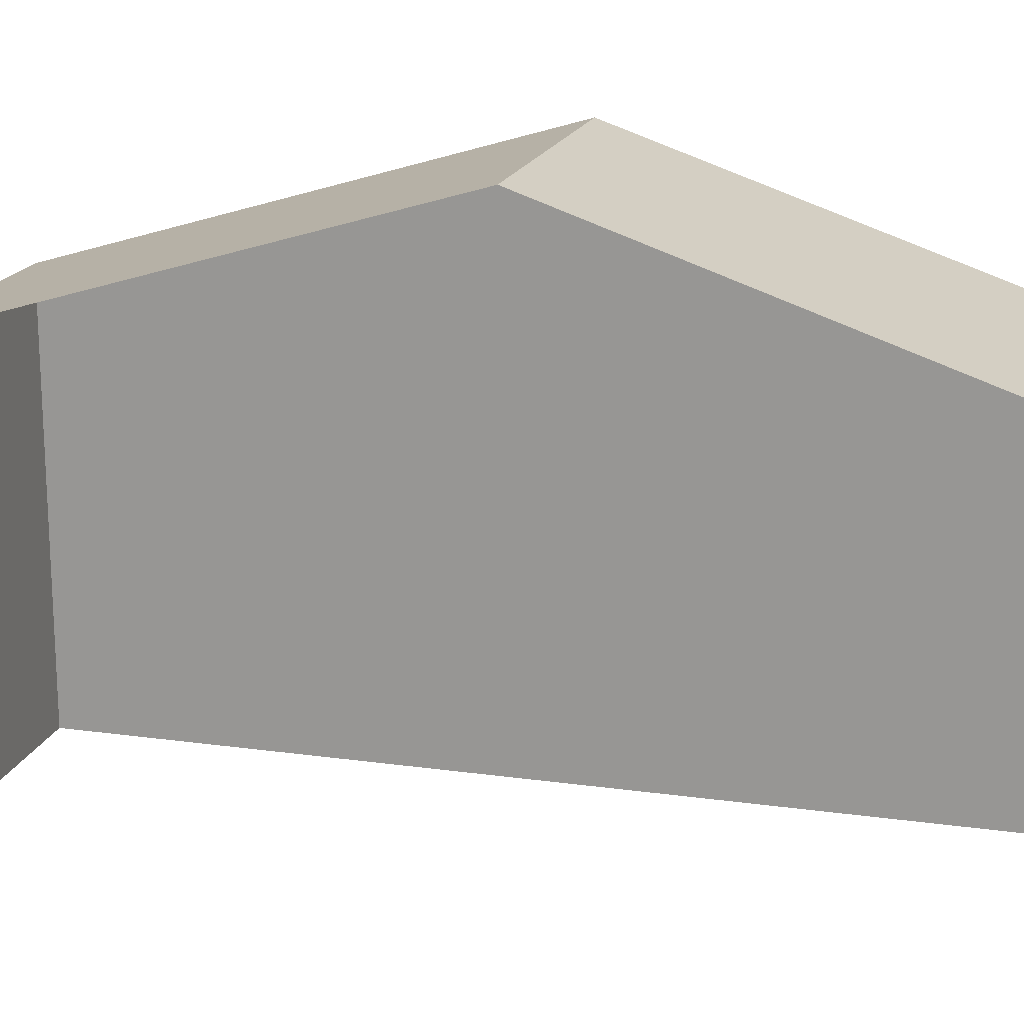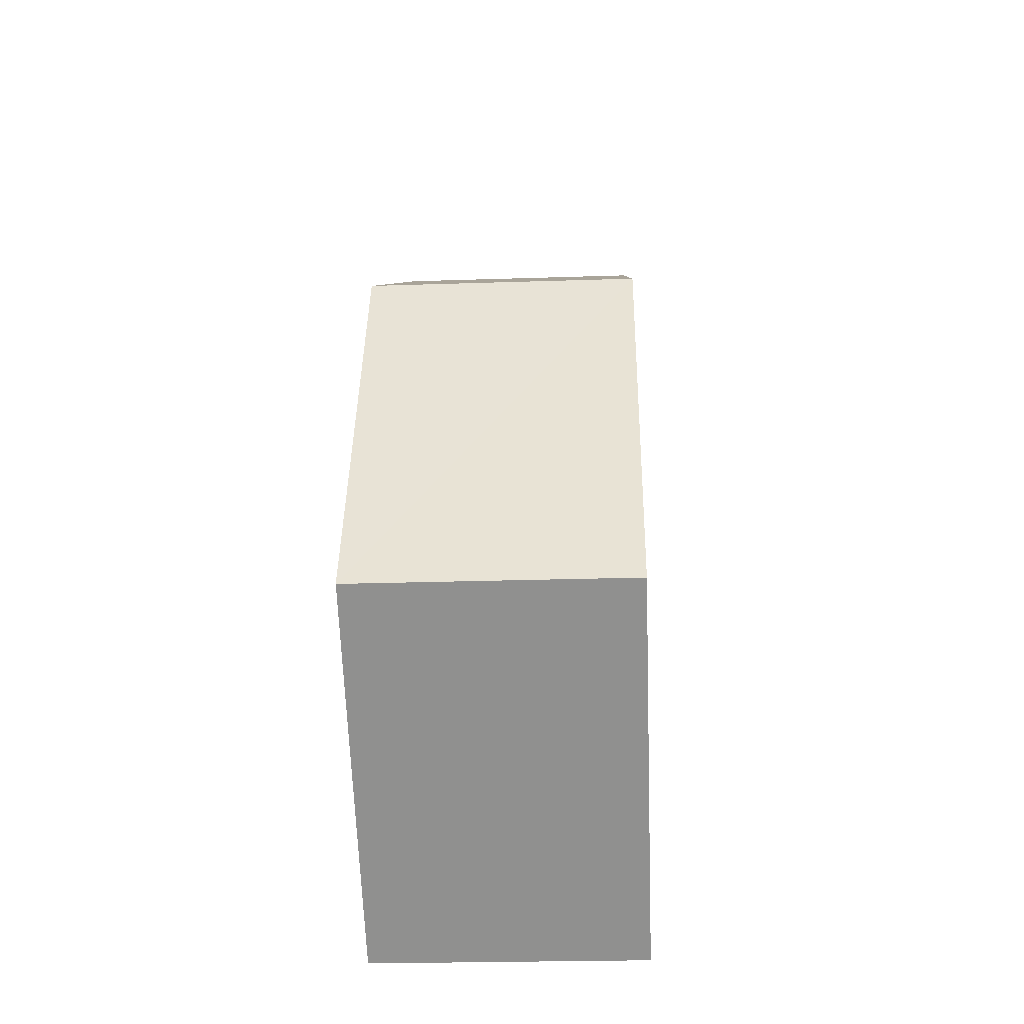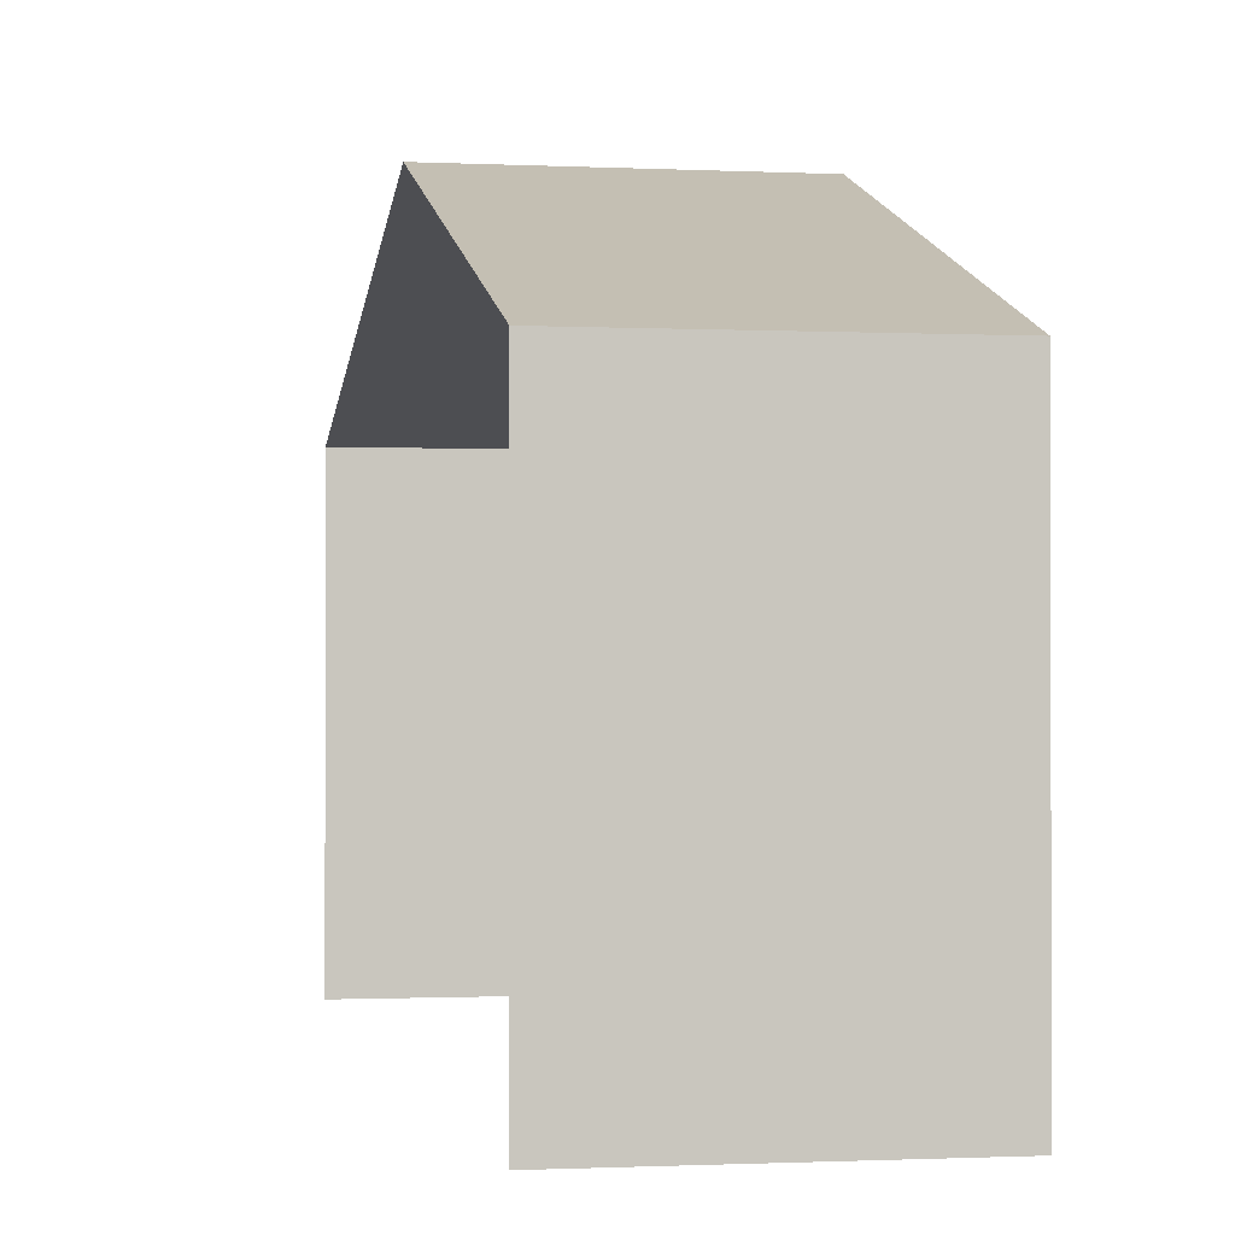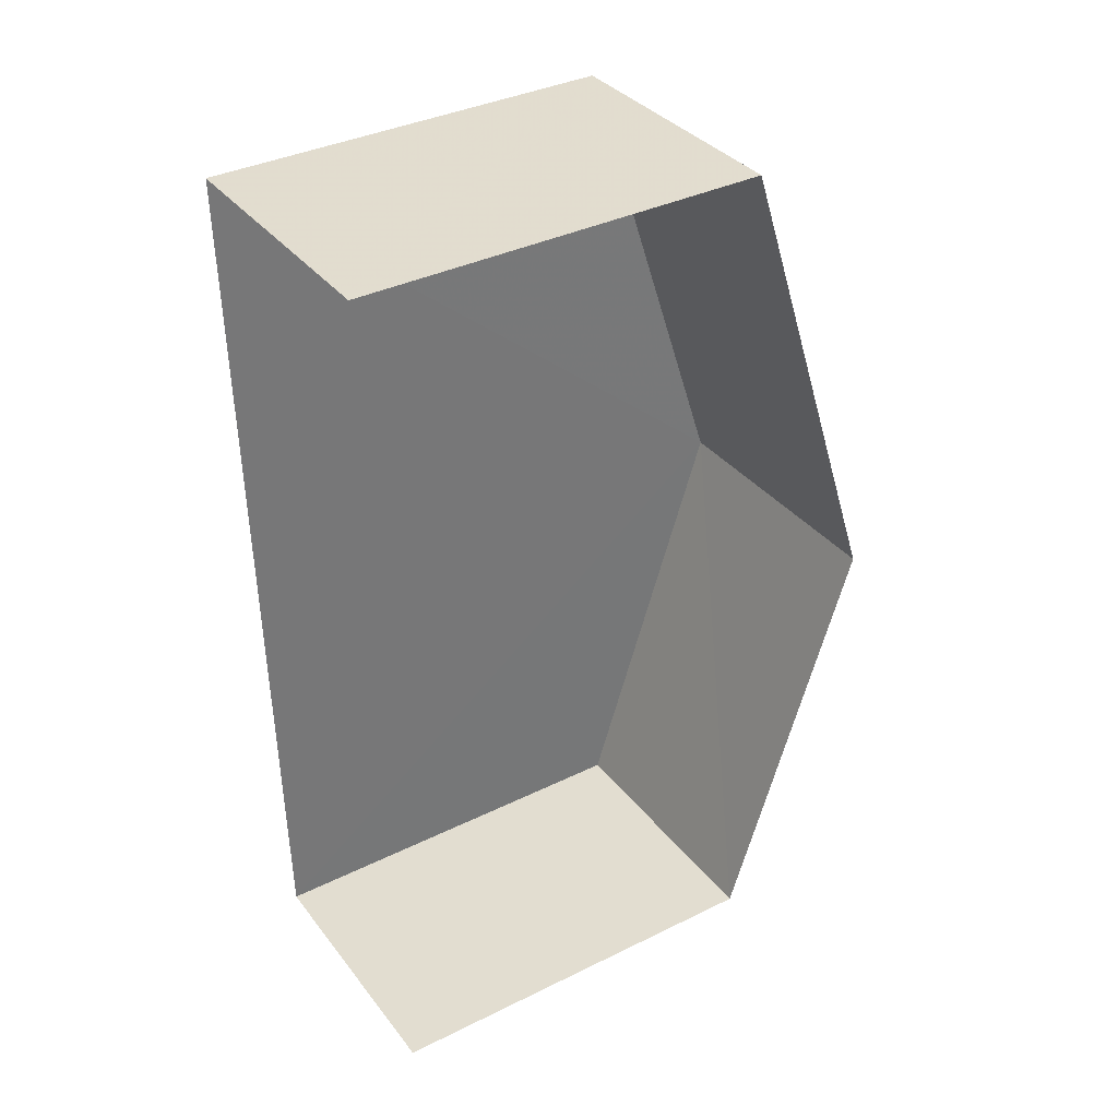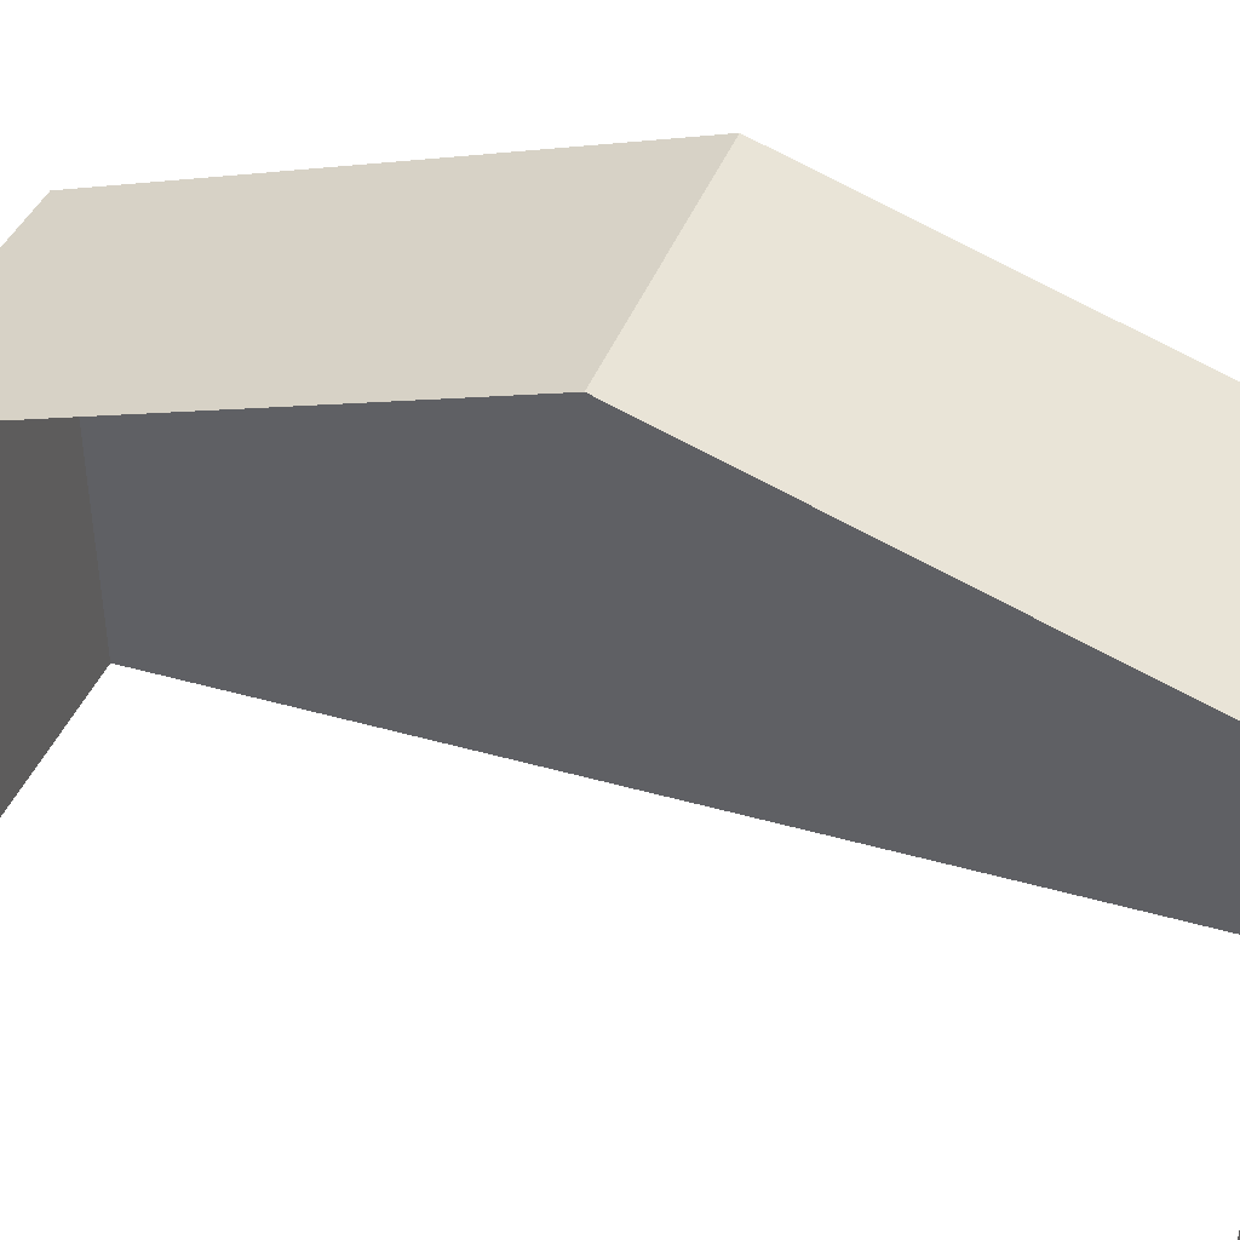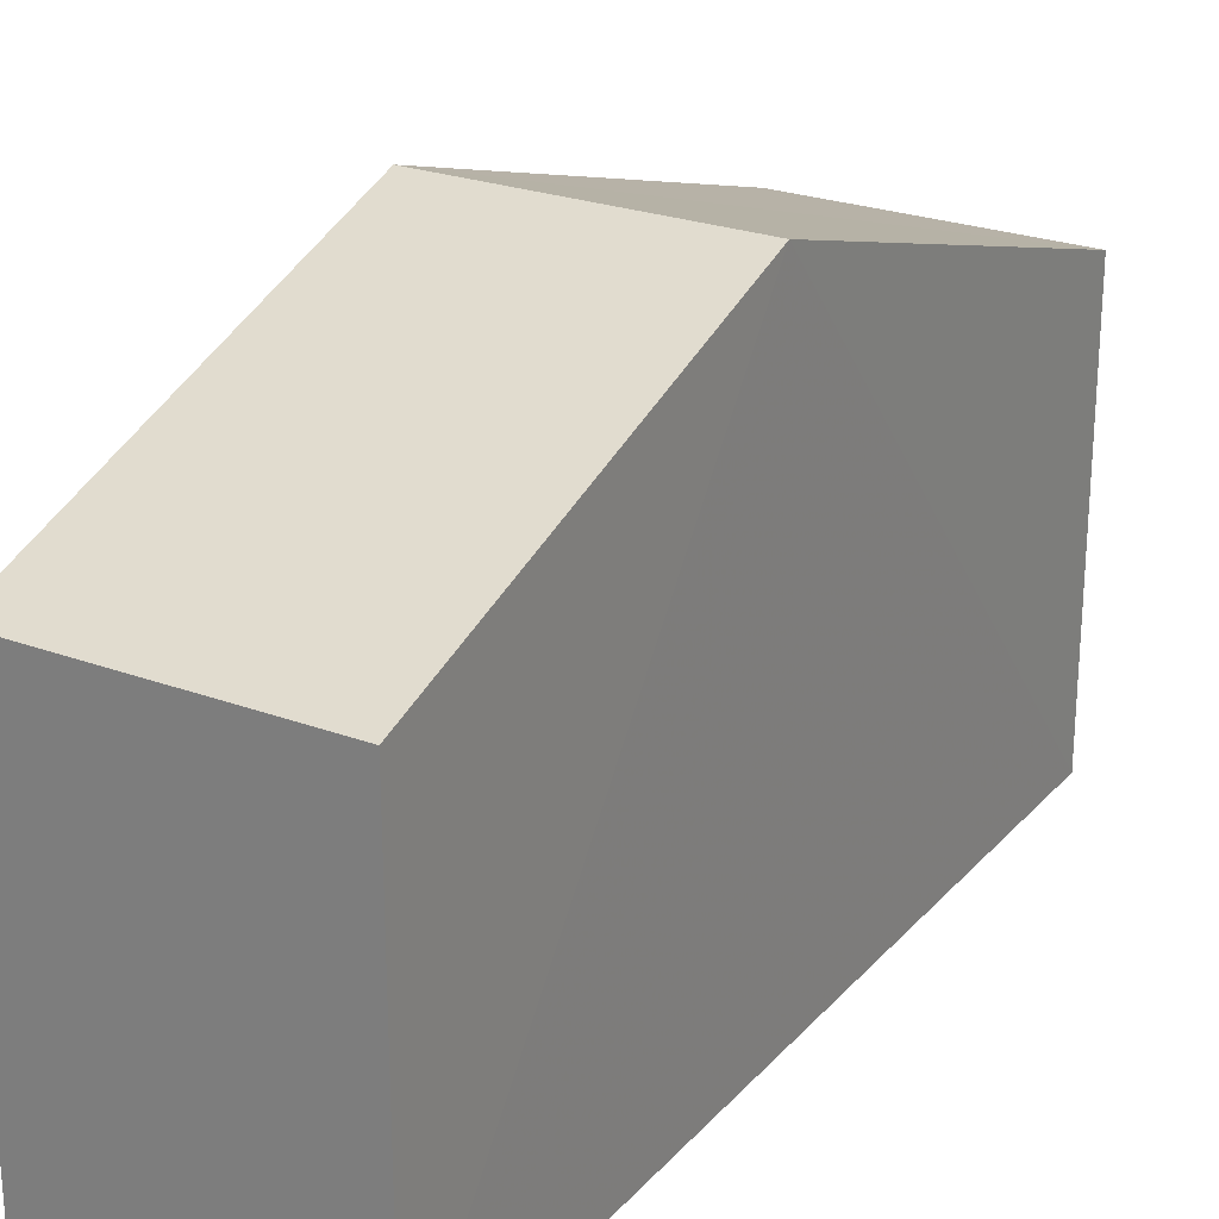
<metadata>
{"format":"obj","ext":"obj","renderer":"f3d","projection":"perspective","resolution":1024,"background":"white","views":[{"elev":17.8,"azim":-76.3,"up":"+Z"},{"elev":-65.8,"azim":2.2,"up":"+Y"},{"elev":-1.0,"azim":-12.4,"up":"+Z"},{"elev":37.0,"azim":-122.3,"up":"+Y"},{"elev":40.2,"azim":-72.4,"up":"+Z"},{"elev":24.7,"azim":29.5,"up":"+Z"}]}
</metadata>
<code>
v -3.721e+05 -1.04e+05 30.92
v -3.721e+05 -1.04e+05 30.92
v -3.721e+05 -1.04e+05 30.92
v -3.721e+05 -1.04e+05 30.92
v -3.721e+05 -1.04e+05 37.99
v -3.721e+05 -1.04e+05 37.99
v -3.721e+05 -1.04e+05 40.44
v -3.721e+05 -1.04e+05 40.44
v -3.721e+05 -1.04e+05 37.99
v -3.721e+05 -1.04e+05 37.99
f 1 2 3
f 4 1 3
f 10 3 8
f 3 2 8
f 2 5 8
f 5 6 7
f 8 5 7
f 9 10 8
f 7 9 8
f 6 1 7
f 1 4 7
f 4 9 7
f 6 2 1
f 6 5 2
f 9 4 3
f 10 9 3

</code>
